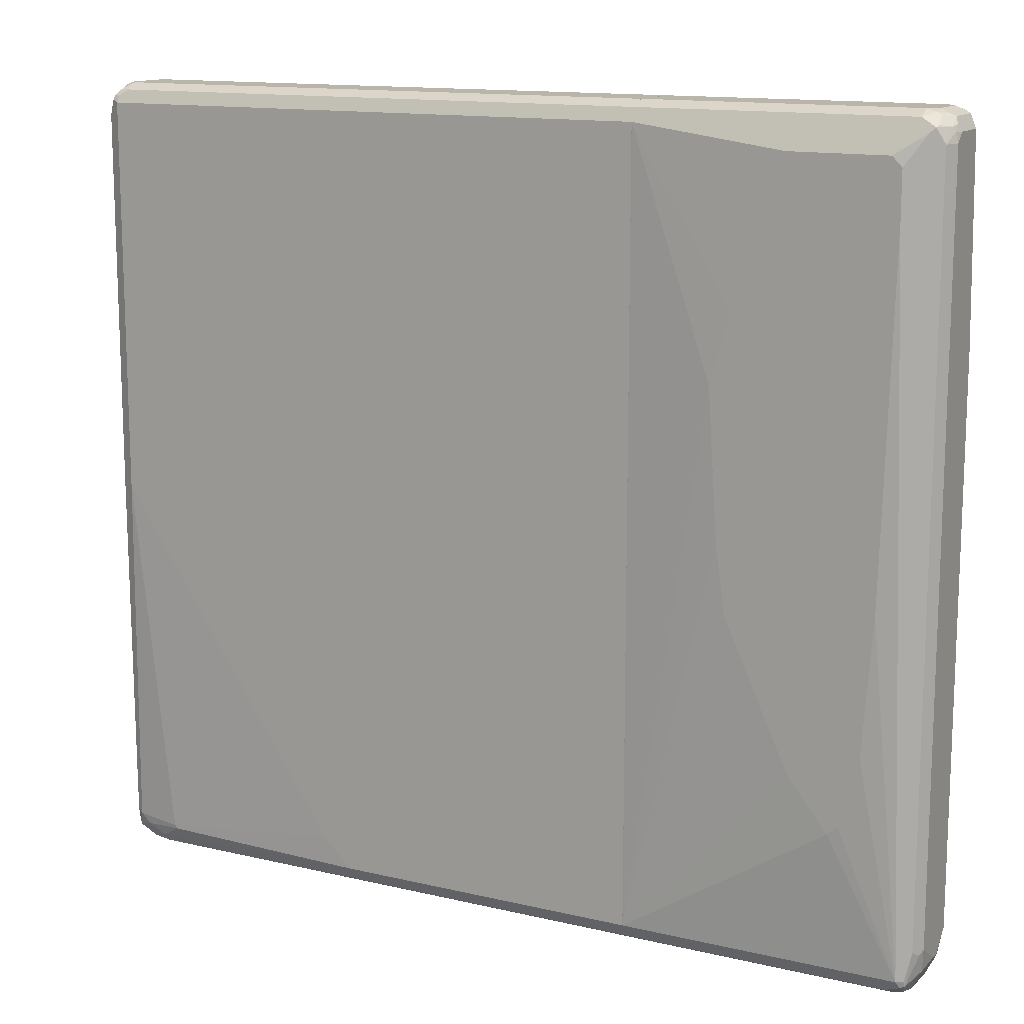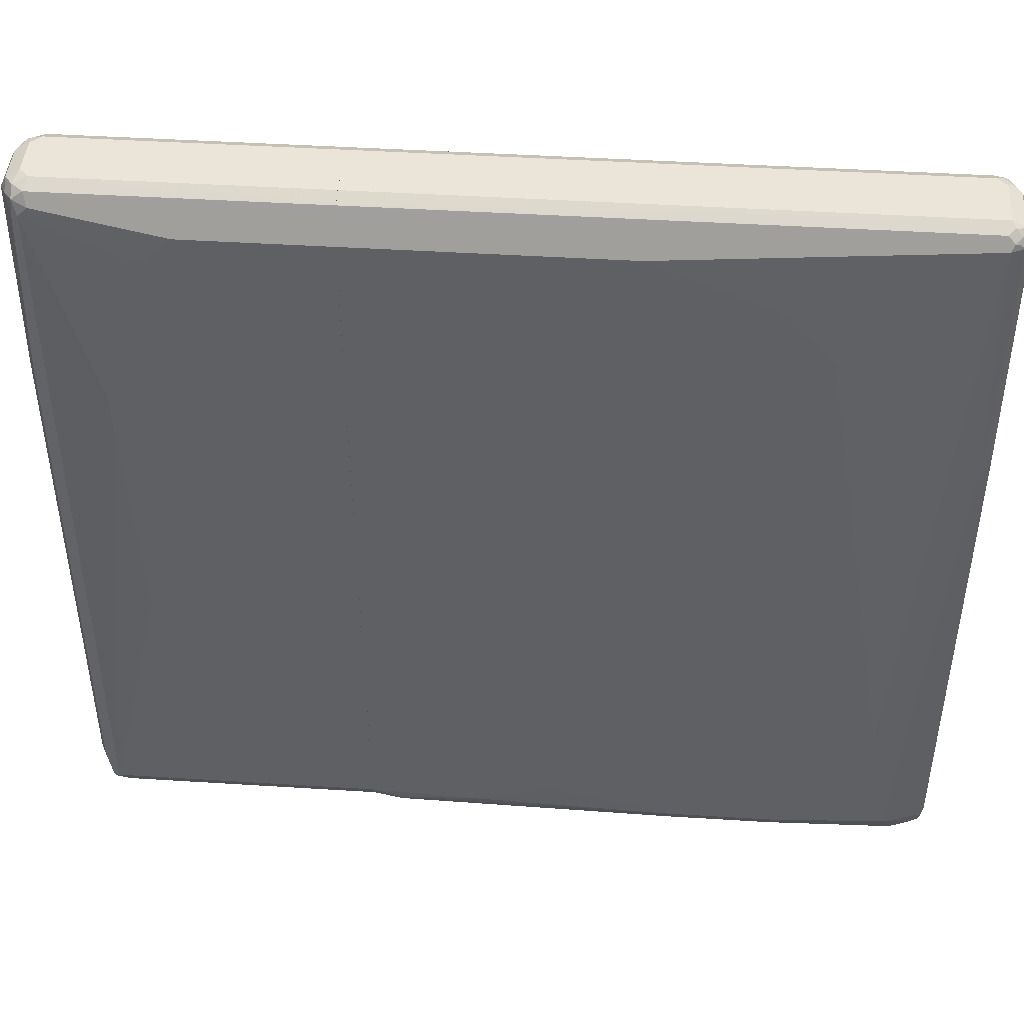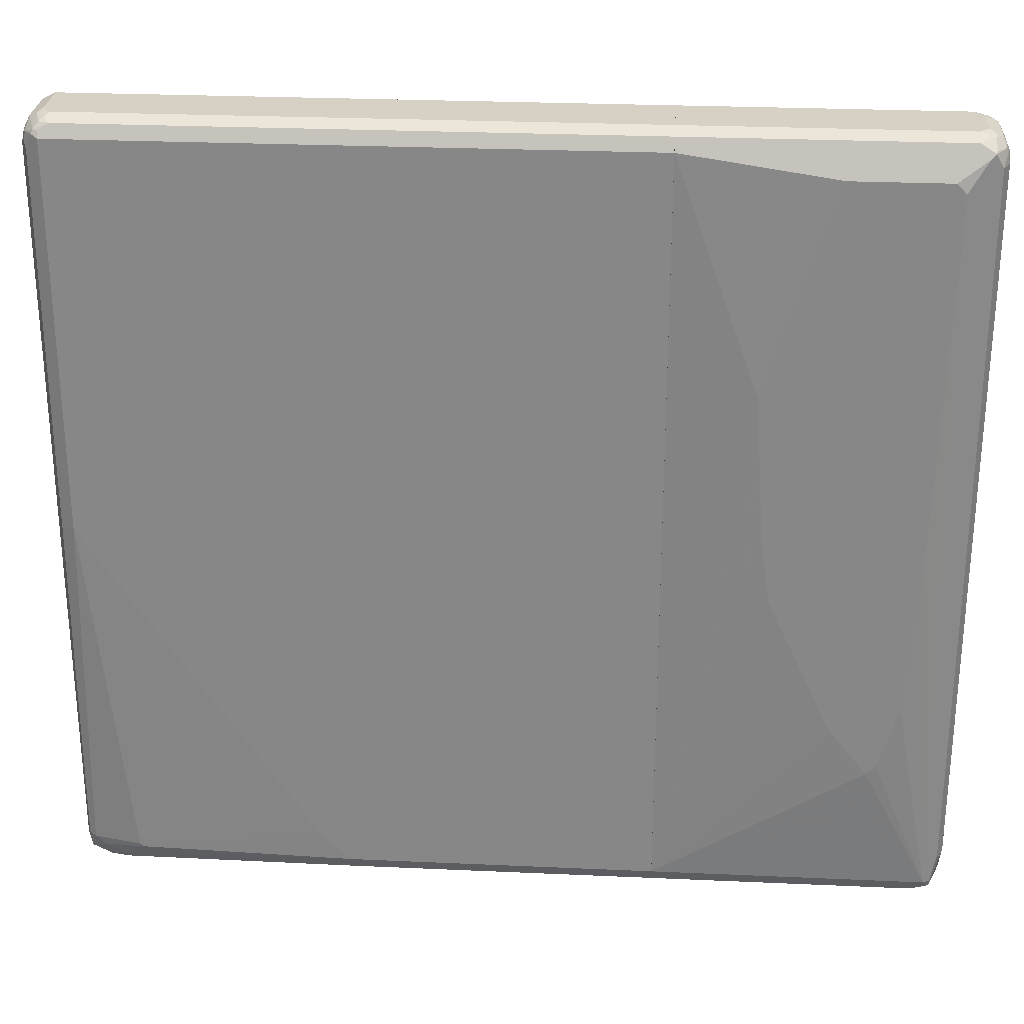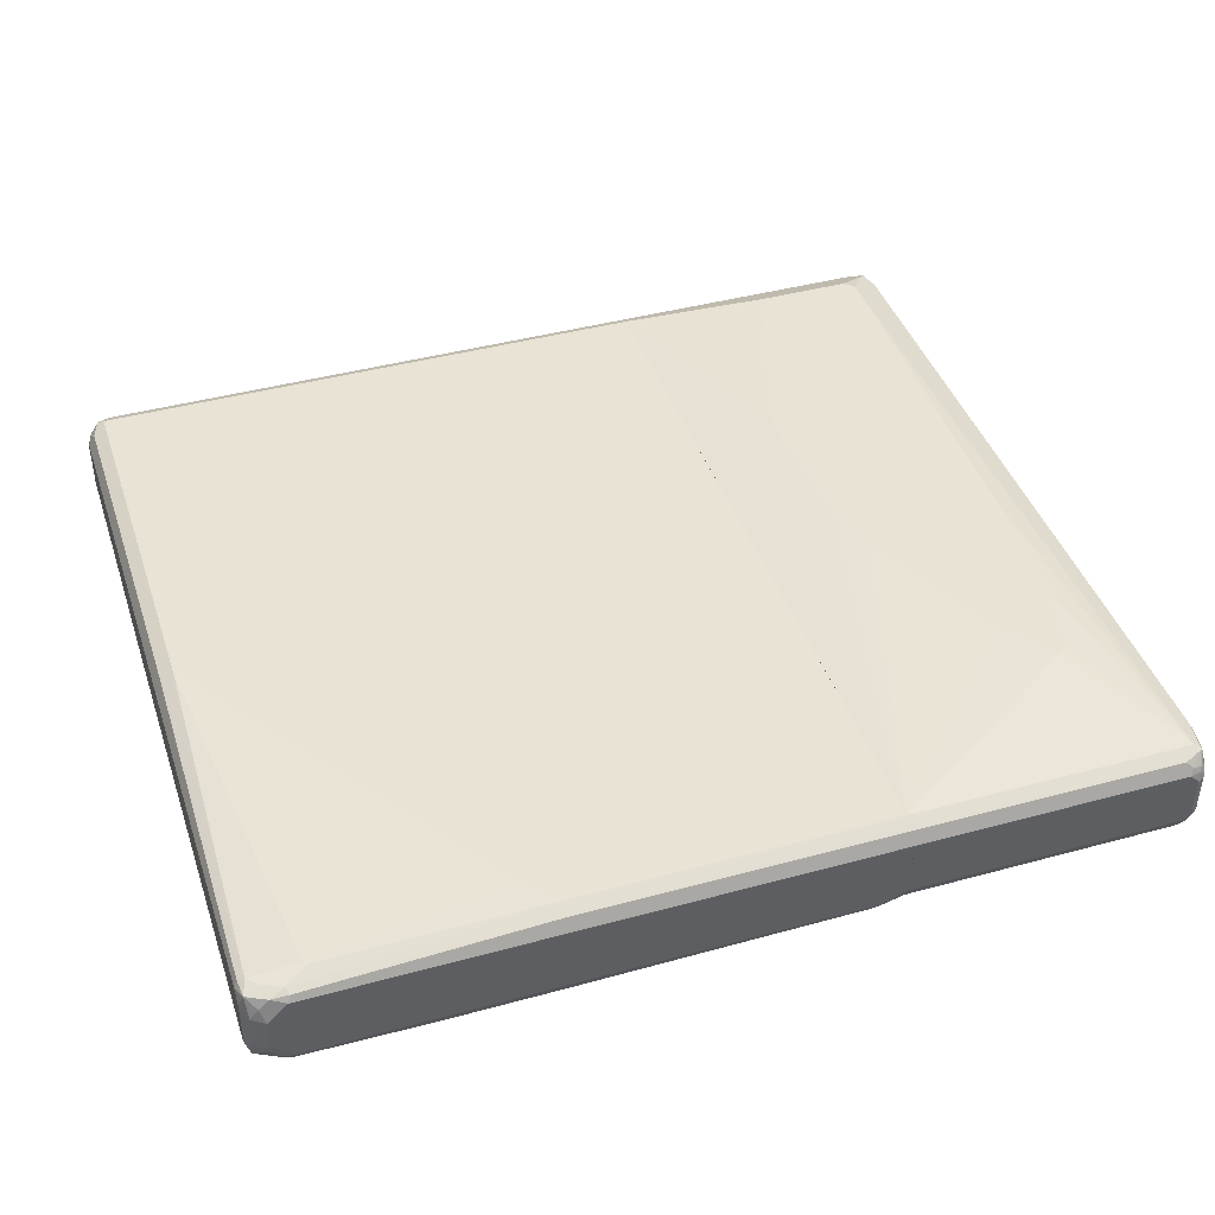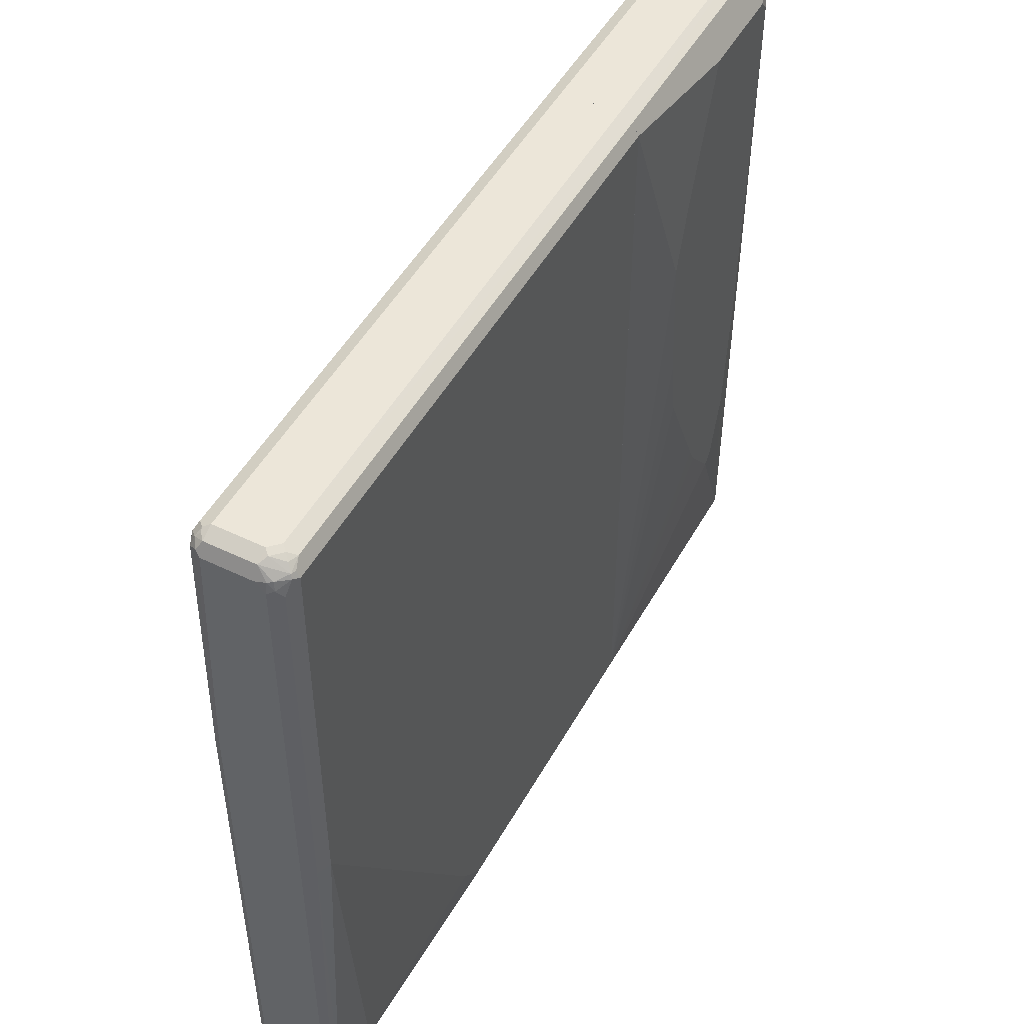
<metadata>
{"format":"obj","ext":"obj","renderer":"f3d","projection":"perspective","resolution":1024,"background":"white","views":[{"elev":13.4,"azim":-151.9,"up":"+Z"},{"elev":44.8,"azim":4.2,"up":"+Z"},{"elev":27.0,"azim":-176.0,"up":"+Z"},{"elev":42.2,"azim":161.9,"up":"+Y"},{"elev":49.3,"azim":118.2,"up":"+Z"}]}
</metadata>
<code>
v -0.2442 -0.048 0.6722
v -0.2442 0.048 0.6722
v -0.2442 -0.06813 0.6621
v 0.7042 -0.048 0.6722
v 0.6881 0.048 0.6722
v -0.2442 0.0666 0.6629
v -0.2442 -0.06935 0.6614
v 0.6988 -0.06935 0.6614
v 0.7095 -0.05867 0.6668
v 0.7162 -0.05601 0.6642
v 0.7255 -0.048 0.6614
v 0.7042 0.032 0.6722
v 0.6962 0.056 0.6681
v 0.6881 0.06934 0.6614
v -0.2442 0.06934 0.6614
v -0.2442 -0.06996 0.6602
v -0.2442 -0.07795 0.6443
v 0.7042 -0.08002 0.6401
v 0.7095 -0.07468 0.6507
v 0.7202 -0.06401 0.6561
v 0.7322 -0.05601 0.6481
v 0.7255 0.032 0.6614
v 0.7121 0.04001 0.6681
v 0.7042 0.06401 0.6621
v 0.7121 0.07201 0.6521
v 0.7042 0.07468 0.6507
v -0.2442 0.0733 0.6535
v -0.2442 -0.08414 0.6319
v 0.7255 -0.06935 0.6401
v 0.1921 -0.09603 0.6081
v 0.3841 -0.09603 0.5281
v 0.4161 -0.09603 0.512
v 0.4801 -0.09603 0.432
v 0.6241 -0.09603 -0.4001
v 0.6641 -0.09201 -0.6321
v 0.7202 -0.08002 0.224
v 0.7162 -0.07201 0.6481
v 0.7362 -0.048 0.6401
v 0.7362 0.032 0.6401
v 0.7322 -0.07201 0.232
v 0.7362 -0.06401 0.224
v 0.7322 0.048 0.6421
v 0.7282 0.056 0.6442
v 0.7148 0.07468 0.6455
v 0.7042 0.08002 0.6401
v -0.2442 0.07865 0.6429
v -0.2442 -0.09603 0.6081
v 0.7308 -0.07468 0.224
v 0.6241 -0.09603 -0.4161
v 0.5761 -0.09603 -0.5281
v 0.5601 -0.09603 -0.5601
v 0.5441 -0.09603 -0.5761
v 0.5281 -0.09603 -0.5921
v 0.4641 -0.09603 -0.6401
v 0.4721 -0.09201 -0.6481
v 0.6802 -0.07602 -0.6642
v 0.7121 -0.07602 -0.6481
v 0.7202 -0.08002 -0.6242
v 0.7362 0.048 0.6242
v 0.7362 -0.06401 -0.6242
v 0.7308 0.05867 0.6294
v 0.7255 0.06934 0.6188
v -0.2442 0.08002 0.6401
v 0.7042 0.08002 -0.01592
v -0.2442 -0.09603 0.1759
v 0.7308 -0.07468 -0.6242
v 0.288 -0.09603 -0.6401
v 0.288 -0.08534 -0.6614
v 0.4641 -0.08534 -0.6614
v 0.6721 -0.07468 -0.6668
v 0.6881 -0.06601 -0.6681
v 0.6962 -0.06801 -0.6642
v 0.7282 -0.06801 -0.6481
v 0.7282 -0.07602 -0.6321
v 0.7362 0.048 -0.6242
v 0.7322 -0.06601 -0.6401
v 0.7362 -0.048 -0.6401
v 0.7255 0.06934 -0.02132
v -0.2442 0.08002 -0.6401
v 0.7202 0.06401 -0.6242
v 0.6402 0.07468 -0.6294
v 0.32 0.08002 -0.5921
v -0.2442 -0.08002 -0.6401
v -0.06396 -0.09069 -0.6348
v 0.08009 -0.09603 -0.5921
v -0.192 -0.08002 -0.6561
v -0.192 -0.07468 -0.6668
v 0.6721 -0.06401 -0.6722
v 0.7042 -0.05 -0.6681
v 0.7042 -0.03201 -0.6722
v 0.7121 -0.052 -0.6642
v 0.7308 -0.05334 -0.6507
v 0.7362 0.032 -0.6401
v 0.7282 0.056 -0.6481
v 0.7308 0.05867 -0.6188
v 0.272 0.08002 -0.6401
v -0.2442 0.07408 -0.6521
v 0.7042 0.06401 -0.6401
v 0.6348 0.07468 -0.6348
v -0.2442 -0.07071 -0.6588
v -0.2 -0.07201 -0.6681
v -0.192 -0.06401 -0.6722
v -0.2442 -0.06935 -0.6614
v 0.7148 -0.03733 -0.6668
v 0.7042 0.016 -0.6722
v 0.7255 -0.02667 -0.6614
v 0.7308 0.02667 -0.6507
v 0.7255 0.02133 -0.6614
v 0.7229 0.03467 -0.6588
v 0.7121 0.04001 -0.6642
v 0.6962 0.056 -0.6642
v 0.6721 0.06401 -0.6561
v 0.2774 0.06934 -0.6614
v -0.2442 0.06934 -0.6614
v -0.2442 -0.048 -0.6722
v -0.2442 -0.06142 -0.6655
v 0.6721 0.048 -0.6722
v 0.6668 0.05867 -0.6668
v -0.2442 0.048 -0.6722
v -0.7362 -0.032 0.6401
v -0.7255 -0.05333 0.6455
v -0.7255 -0.03734 0.6614
v -0.7362 0.032 0.6401
v -0.7362 -0.04801 0.32
v -0.7148 -0.07467 0.6188
v -0.7122 -0.07202 0.6481
v -0.7122 -0.056 0.6642
v -0.7255 -0.06935 0.3253
v -0.7042 -0.032 0.6722
v -0.7255 0.02666 0.6614
v -0.7322 0.05001 0.6401
v -0.7362 0.04801 0.6242
v -0.7309 0.03734 0.6507
v -0.7362 -0.04801 -0.5921
v -0.7042 -0.08001 0.6242
v -0.6882 -0.08001 0.6401
v -0.6935 -0.06935 0.6614
v -0.6882 -0.04801 0.6722
v -0.7255 -0.06935 -0.5868
v -0.7042 0.032 0.6722
v -0.7148 0.03734 0.6668
v -0.7122 0.052 0.6642
v -0.7282 0.052 0.6481
v -0.7255 0.06935 0.6242
v -0.7362 0.04801 -0.5921
v -0.7362 -0.016 -0.6242
v -0.7335 -0.02933 -0.6268
v -0.7309 -0.032 -0.6348
v -0.7202 -0.06401 -0.6401
v -0.7309 -0.05867 -0.5975
v -0.6082 -0.09603 0.2881
v -0.5601 -0.09603 0.512
v -0.5282 -0.09603 0.5601
v -0.4802 -0.09603 0.6081
v -0.7042 -0.08001 -0.6401
v -0.2442 -0.07796 0.6443
v -0.2442 -0.06995 0.6602
v -0.2442 -0.06935 0.6614
v -0.2442 -0.06813 0.6621
v -0.2442 -0.04801 0.6722
v -0.7148 -0.07467 -0.6455
v -0.6882 0.04801 0.6722
v -0.7042 0.05001 0.6681
v -0.6882 0.06935 0.6614
v -0.7122 0.07601 0.6481
v -0.7148 0.06935 0.6507
v -0.7042 0.08001 0.6401
v -0.6829 0.09069 0.5921
v -0.7255 0.06935 -0.5921
v -0.7322 0.056 -0.6001
v -0.7322 0.04001 -0.6321
v -0.7362 0 -0.6242
v -0.7162 0.04001 -0.6642
v -0.7148 -0.032 -0.6668
v -0.7162 -0.04801 -0.6581
v -0.6082 -0.09603 0.2081
v -0.2442 -0.09603 0.6081
v -0.7042 -0.07467 -0.6507
v -0.6882 -0.06935 -0.6614
v -0.2442 -0.07072 -0.6588
v -0.2442 -0.08001 -0.6401
v -0.5922 -0.09603 -0.16
v -0.2442 0.04801 0.6722
v -0.7122 -0.07202 -0.6521
v -0.2442 0.06661 0.6629
v -0.2442 0.06935 0.6614
v -0.6642 0.09202 0.6161
v -0.6562 0.09603 0.6081
v -0.6722 0.09603 0.5921
v -0.6829 0.09069 0.512
v -0.7042 0.08001 -0.6401
v -0.7148 0.07467 -0.6401
v -0.7162 0.07202 -0.6481
v -0.7262 0.04801 -0.6401
v -0.7309 0.032 -0.6348
v -0.7082 0.056 -0.6642
v -0.7062 0.04801 -0.6681
v -0.7148 0.032 -0.6668
v -0.7042 -0.032 -0.6722
v -0.7122 -0.04001 -0.6681
v -0.2442 -0.09603 0.1759
v -0.2442 -0.06142 -0.6655
v -0.2442 -0.06935 -0.6614
v -0.7042 -0.06401 -0.6621
v -0.6962 -0.056 -0.6681
v -0.6882 -0.04801 -0.6722
v -0.4001 -0.09603 -0.06396
v -0.4482 -0.09603 -0.1279
v -0.4641 -0.09603 -0.144
v -0.4961 -0.09603 -0.16
v -0.2442 0.07864 0.6429
v -0.4961 0.09603 0.6081
v -0.6722 0.09603 0.512
v -0.6562 0.09603 -0.06396
v -0.6402 0.09603 -0.2881
v -0.6082 0.09603 -0.4001
v -0.5922 0.09603 -0.4161
v -0.2442 0.08001 -0.6401
v -0.2442 0.07407 -0.6521
v -0.6829 0.06935 -0.6614
v -0.7095 0.07467 -0.6507
v -0.6935 0.05867 -0.6668
v -0.6882 0.04801 -0.6722
v -0.7042 0.032 -0.6722
v -0.2442 -0.04801 -0.6722
v -0.2442 0.08001 0.6401
v -0.4161 0.09603 0.3681
v -0.5282 0.09603 -0.3361
v -0.5121 0.09603 -0.304
v -0.4161 0.09603 -0.09593
v -0.4001 0.09603 0.01592
v -0.3842 0.09603 0.256
v -0.2442 0.06935 -0.6614
v -0.2442 0.04801 -0.6722
f 1 2 6
f 1 6 15
f 1 15 27
f 1 27 46
f 1 46 63
f 1 63 79
f 1 79 97
f 1 97 114
f 1 114 119
f 1 119 115
f 1 115 116
f 1 116 103
f 1 103 100
f 1 100 83
f 1 83 65
f 1 65 47
f 1 47 28
f 1 28 17
f 1 17 16
f 1 16 7
f 1 7 3
f 1 3 4
f 1 4 12
f 1 12 5
f 1 5 2
f 2 5 6
f 3 7 8
f 3 8 4
f 4 8 9
f 4 9 10
f 4 10 11
f 4 11 22
f 4 22 12
f 5 12 13
f 5 13 14
f 5 14 6
f 6 14 15
f 7 16 8
f 8 16 17
f 8 17 18
f 8 18 19
f 8 19 9
f 9 19 20
f 9 20 10
f 10 20 11
f 11 20 21
f 11 21 22
f 12 23 13
f 12 22 23
f 13 23 24
f 13 24 14
f 14 25 26
f 14 26 27
f 14 27 15
f 14 24 25
f 17 28 18
f 18 29 19
f 18 28 30
f 18 30 31
f 18 31 32
f 18 32 33
f 18 33 34
f 18 34 35
f 18 35 36
f 18 36 29
f 19 37 20
f 19 29 37
f 20 37 29
f 20 29 21
f 21 38 39
f 21 39 22
f 21 29 40
f 21 40 41
f 21 41 38
f 22 42 43
f 22 43 25
f 22 25 23
f 22 39 42
f 23 25 24
f 25 43 44
f 25 44 26
f 26 44 45
f 26 45 46
f 26 46 27
f 28 47 30
f 29 36 48
f 29 48 40
f 30 47 65
f 30 65 85
f 30 85 67
f 30 67 54
f 30 54 53
f 30 53 52
f 30 52 51
f 30 51 50
f 30 50 49
f 30 49 34
f 30 34 33
f 30 33 32
f 30 32 31
f 34 49 35
f 35 49 50
f 35 50 51
f 35 51 52
f 35 52 53
f 35 53 54
f 35 54 55
f 35 55 56
f 35 56 57
f 35 57 58
f 35 58 36
f 36 58 66
f 36 66 48
f 38 41 60
f 38 60 77
f 38 77 93
f 38 93 75
f 38 75 59
f 38 59 39
f 39 59 42
f 40 48 41
f 41 48 66
f 41 66 60
f 42 59 61
f 42 61 43
f 43 61 44
f 44 61 62
f 44 62 78
f 44 78 64
f 44 64 45
f 45 63 46
f 45 64 82
f 45 82 96
f 45 96 79
f 45 79 63
f 54 67 55
f 55 68 69
f 55 69 56
f 55 67 68
f 56 69 70
f 56 70 71
f 56 71 72
f 56 72 73
f 56 73 57
f 57 73 74
f 57 74 58
f 58 74 66
f 59 75 95
f 59 95 78
f 59 78 62
f 59 62 61
f 60 66 76
f 60 76 77
f 64 78 80
f 64 80 81
f 64 81 82
f 65 83 84
f 65 84 85
f 66 74 76
f 67 85 84
f 67 84 86
f 67 86 87
f 67 87 68
f 68 87 102
f 68 102 88
f 68 88 70
f 68 70 69
f 70 88 71
f 71 89 72
f 71 88 90
f 71 90 89
f 72 89 91
f 72 91 73
f 73 91 104
f 73 104 92
f 73 92 76
f 73 76 74
f 75 93 94
f 75 94 95
f 76 92 77
f 77 92 106
f 77 106 108
f 77 108 107
f 77 107 93
f 78 95 80
f 79 96 97
f 80 95 94
f 80 94 98
f 80 98 99
f 80 99 81
f 81 99 82
f 82 99 96
f 83 100 86
f 83 86 84
f 86 100 87
f 87 101 102
f 87 100 103
f 87 103 101
f 88 102 115
f 88 115 119
f 88 119 117
f 88 117 105
f 88 105 90
f 89 104 91
f 89 90 104
f 90 105 108
f 90 108 106
f 90 106 104
f 92 104 106
f 93 107 94
f 94 107 108
f 94 108 109
f 94 109 110
f 94 110 111
f 94 111 98
f 96 99 112
f 96 112 113
f 96 113 97
f 97 113 114
f 98 111 112
f 98 112 99
f 101 115 102
f 101 103 116
f 101 116 115
f 105 117 111
f 105 111 110
f 105 110 108
f 108 110 109
f 111 118 112
f 111 117 118
f 112 118 113
f 113 118 117
f 113 117 119
f 113 119 114
f 120 121 122
f 120 122 130
f 120 130 133
f 120 133 123
f 120 123 132
f 120 132 145
f 120 145 172
f 120 172 146
f 120 146 134
f 120 134 124
f 120 124 121
f 121 125 126
f 121 126 127
f 121 127 122
f 121 124 128
f 121 128 125
f 122 127 129
f 122 129 140
f 122 140 130
f 123 131 132
f 123 133 131
f 124 134 139
f 124 139 128
f 125 135 126
f 125 128 135
f 126 136 137
f 126 137 127
f 126 135 136
f 127 137 138
f 127 138 129
f 128 139 155
f 128 155 135
f 129 138 160
f 129 160 183
f 129 183 162
f 129 162 140
f 130 140 141
f 130 141 142
f 130 142 143
f 130 143 133
f 131 133 143
f 131 143 144
f 131 144 132
f 132 144 169
f 132 169 145
f 134 146 147
f 134 147 148
f 134 148 149
f 134 149 161
f 134 161 150
f 134 150 139
f 135 151 152
f 135 152 153
f 135 153 154
f 135 154 136
f 135 155 176
f 135 176 151
f 136 154 137
f 137 154 156
f 137 156 157
f 137 157 158
f 137 158 159
f 137 159 138
f 138 159 160
f 139 150 161
f 139 161 155
f 140 162 163
f 140 163 141
f 141 163 142
f 142 164 165
f 142 165 166
f 142 166 143
f 142 163 164
f 143 166 165
f 143 165 144
f 144 165 167
f 144 167 168
f 144 168 190
f 144 190 169
f 145 169 170
f 145 170 171
f 145 171 172
f 146 172 173
f 146 173 148
f 146 148 147
f 148 173 174
f 148 174 175
f 148 175 149
f 149 175 161
f 151 176 182
f 151 182 210
f 151 210 209
f 151 209 208
f 151 208 207
f 151 207 201
f 151 201 177
f 151 177 154
f 151 154 153
f 151 153 152
f 154 177 156
f 155 161 178
f 155 178 179
f 155 179 180
f 155 180 181
f 155 181 210
f 155 210 182
f 155 182 176
f 156 177 201
f 156 201 181
f 156 181 180
f 156 180 203
f 156 203 202
f 156 202 225
f 156 225 234
f 156 234 233
f 156 233 219
f 156 219 218
f 156 218 226
f 156 226 211
f 156 211 186
f 156 186 185
f 156 185 183
f 156 183 160
f 156 160 159
f 156 159 158
f 156 158 157
f 161 175 184
f 161 184 178
f 162 183 185
f 162 185 164
f 162 164 163
f 164 185 186
f 164 186 187
f 164 187 165
f 165 187 188
f 165 188 167
f 167 188 189
f 167 189 168
f 168 189 213
f 168 213 190
f 169 191 192
f 169 192 193
f 169 193 170
f 169 190 191
f 170 193 171
f 171 194 173
f 171 173 195
f 171 195 172
f 171 193 194
f 172 195 173
f 173 193 196
f 173 196 197
f 173 197 198
f 173 198 174
f 173 194 193
f 174 198 224
f 174 224 199
f 174 199 200
f 174 200 175
f 175 200 184
f 178 184 179
f 179 202 203
f 179 203 180
f 179 184 204
f 179 204 205
f 179 205 206
f 179 206 202
f 181 201 207
f 181 207 208
f 181 208 209
f 181 209 210
f 184 200 204
f 186 211 187
f 187 212 188
f 187 211 212
f 188 212 227
f 188 227 232
f 188 232 231
f 188 231 230
f 188 230 229
f 188 229 228
f 188 228 217
f 188 217 216
f 188 216 215
f 188 215 214
f 188 214 213
f 188 213 189
f 190 213 191
f 191 214 215
f 191 215 216
f 191 216 217
f 191 217 218
f 191 218 219
f 191 219 220
f 191 220 221
f 191 221 193
f 191 193 192
f 191 213 214
f 193 221 196
f 196 221 222
f 196 222 197
f 197 223 224
f 197 224 198
f 197 222 223
f 199 224 223
f 199 223 234
f 199 234 225
f 199 225 206
f 199 206 200
f 200 206 205
f 200 205 204
f 202 206 225
f 211 226 212
f 212 226 227
f 217 228 218
f 218 228 229
f 218 229 230
f 218 230 231
f 218 231 232
f 218 232 226
f 219 233 220
f 220 233 234
f 220 234 223
f 220 223 222
f 220 222 221
f 226 232 227

</code>
